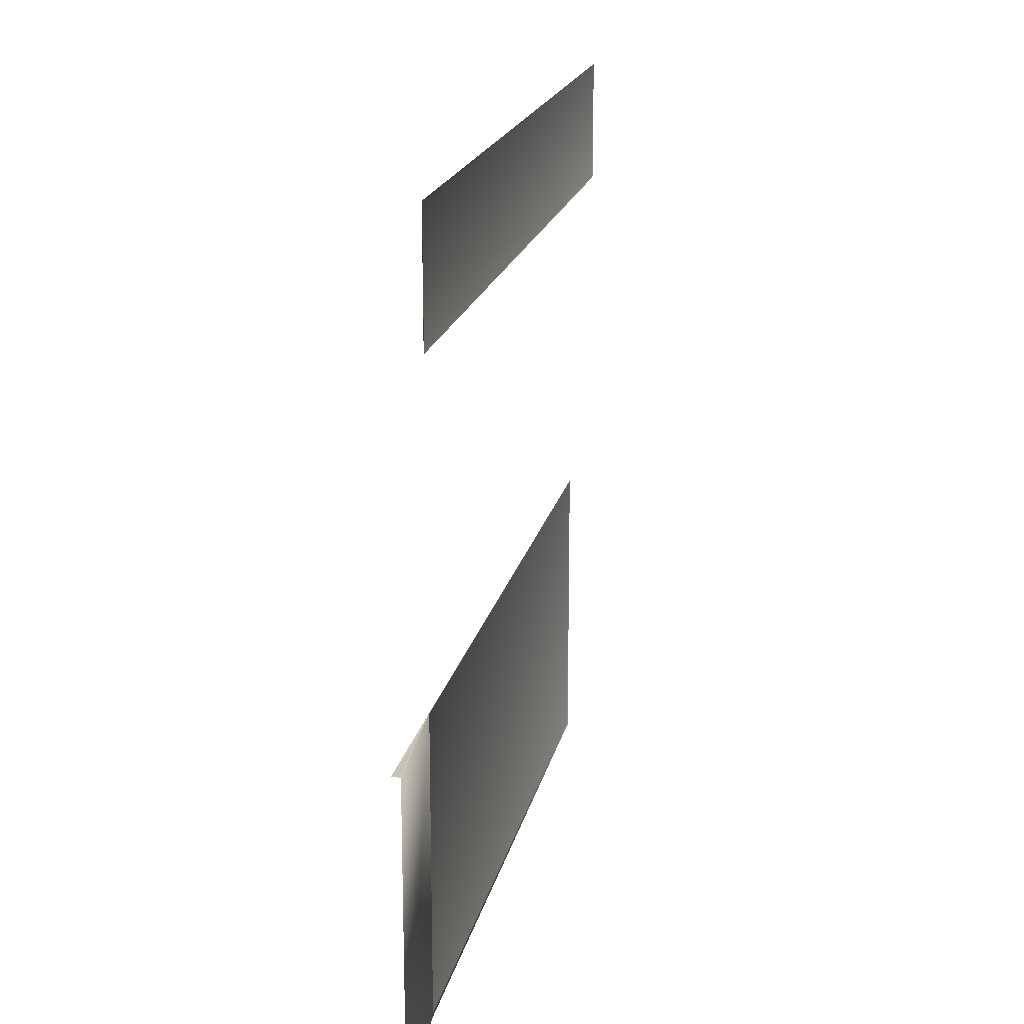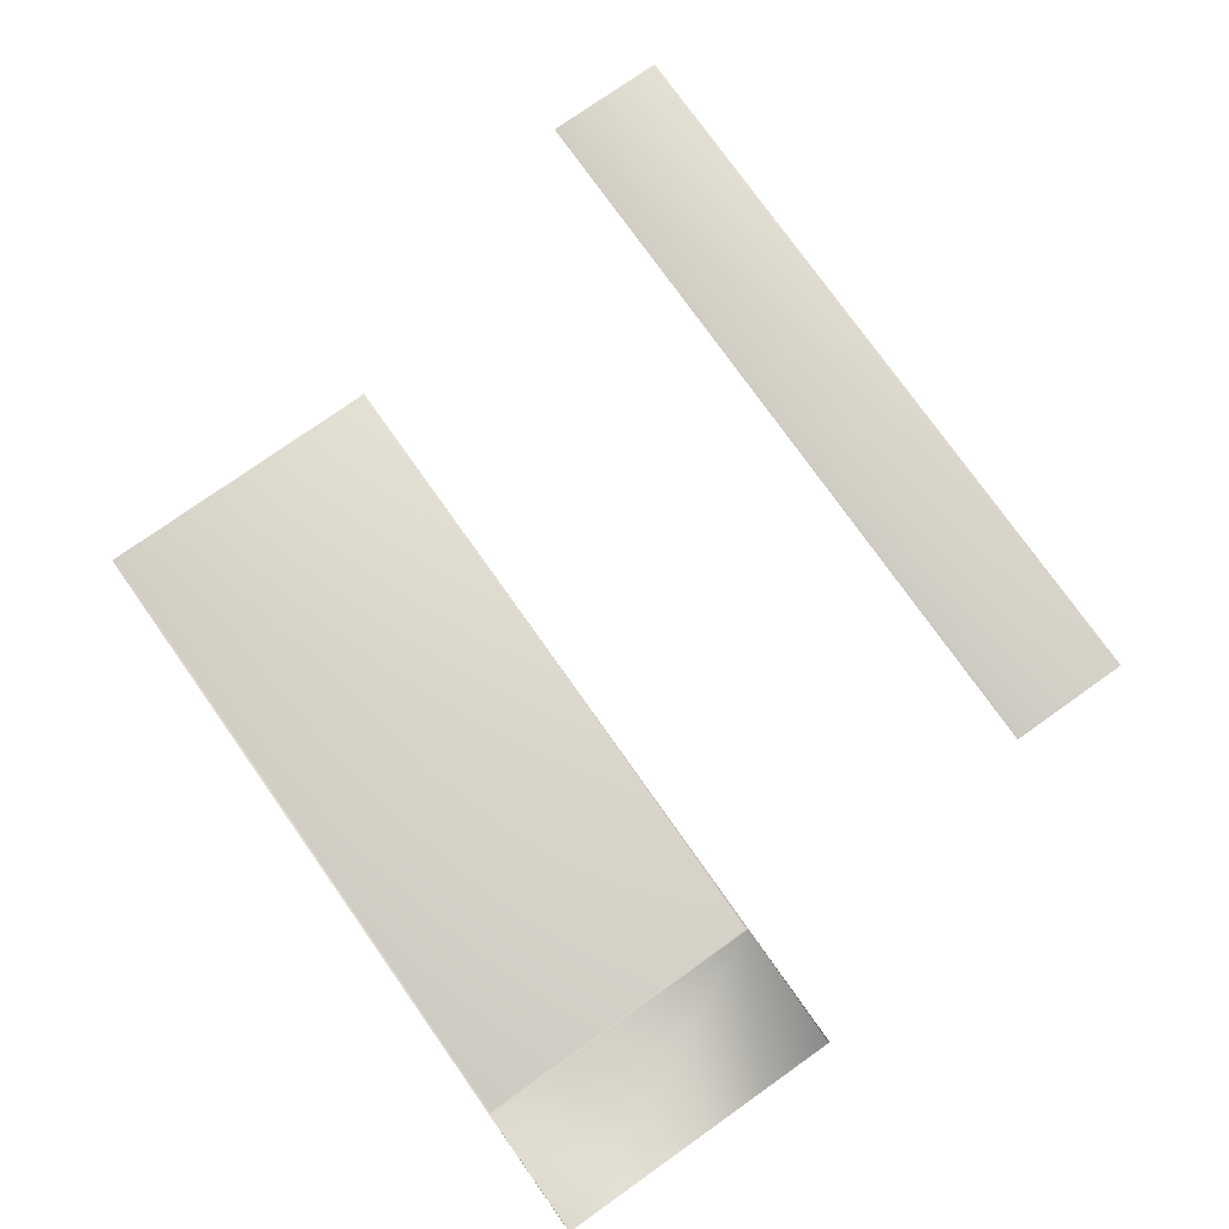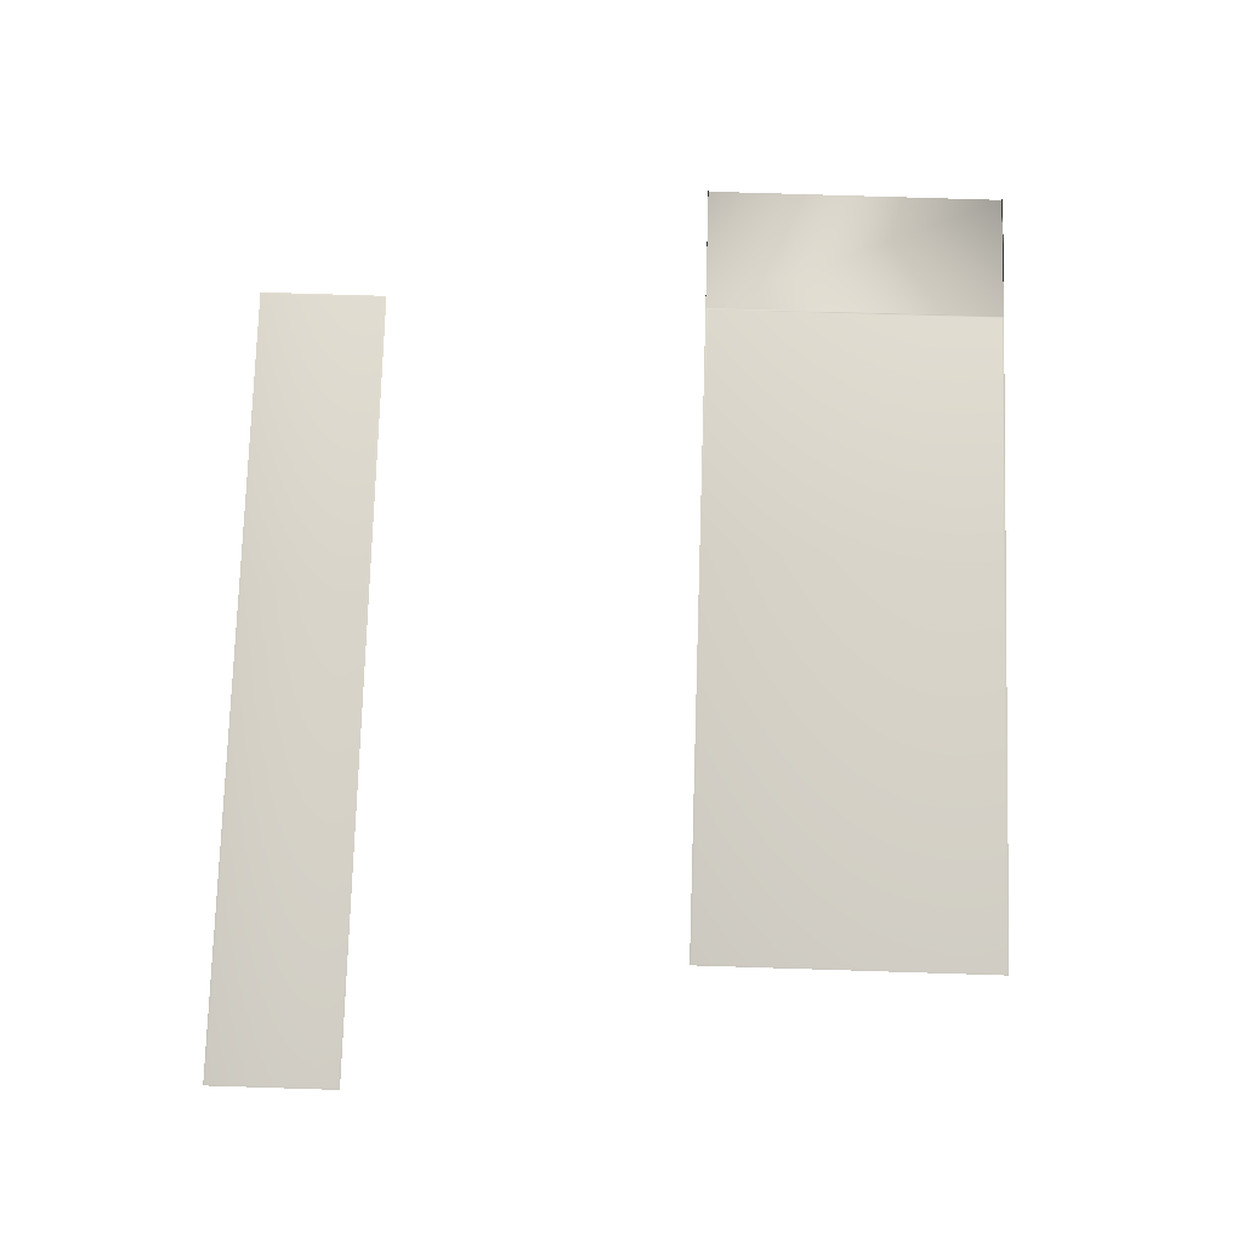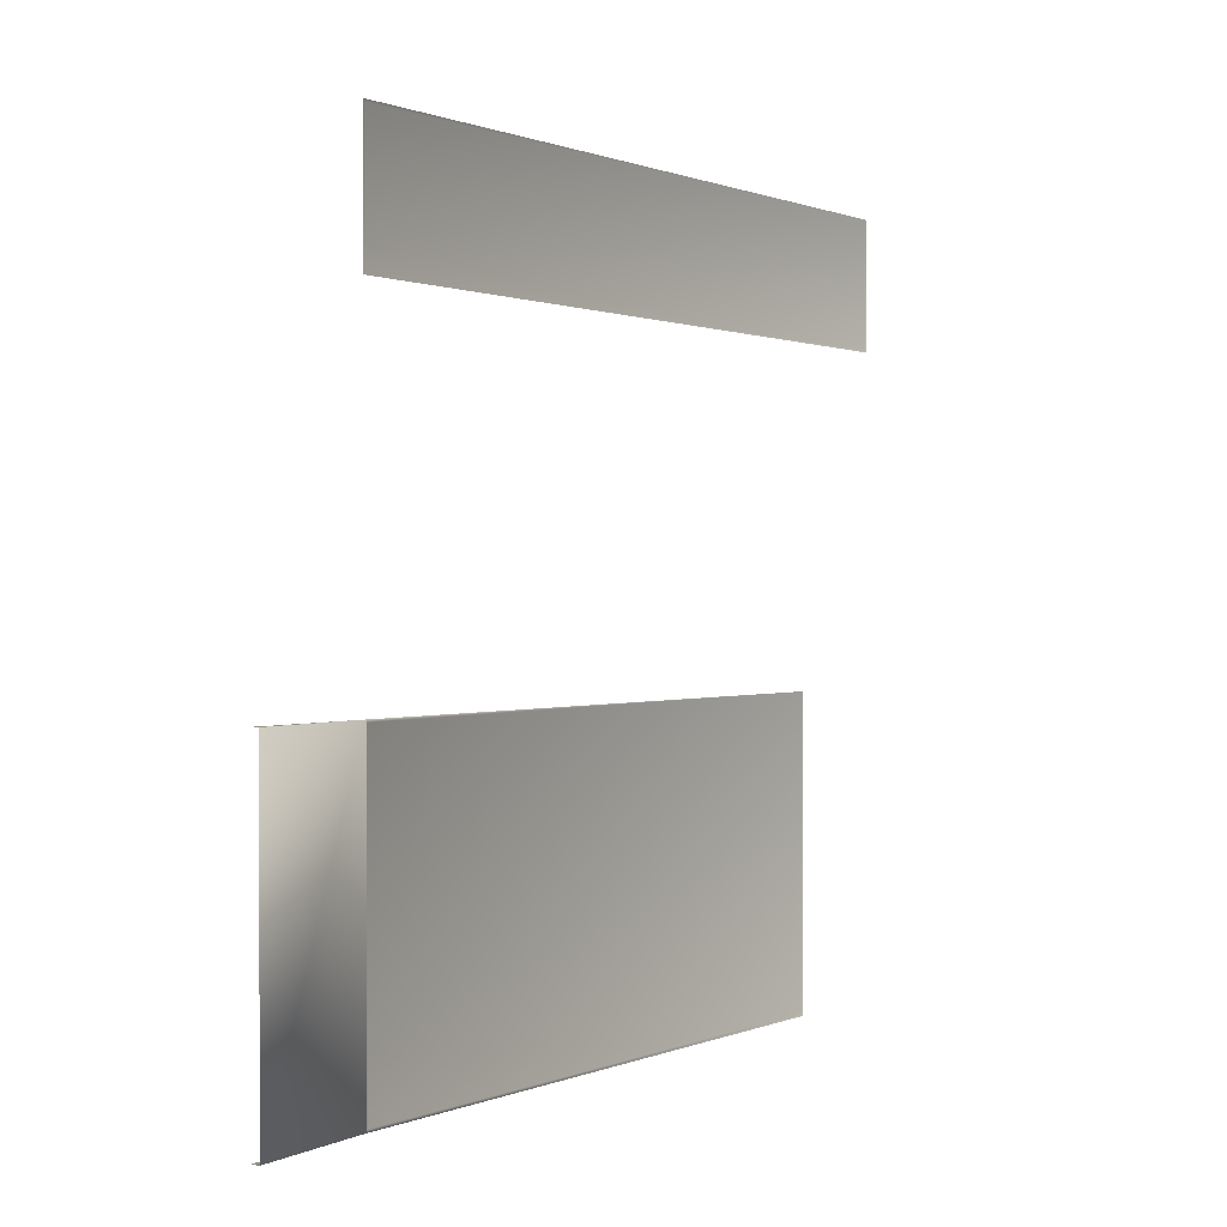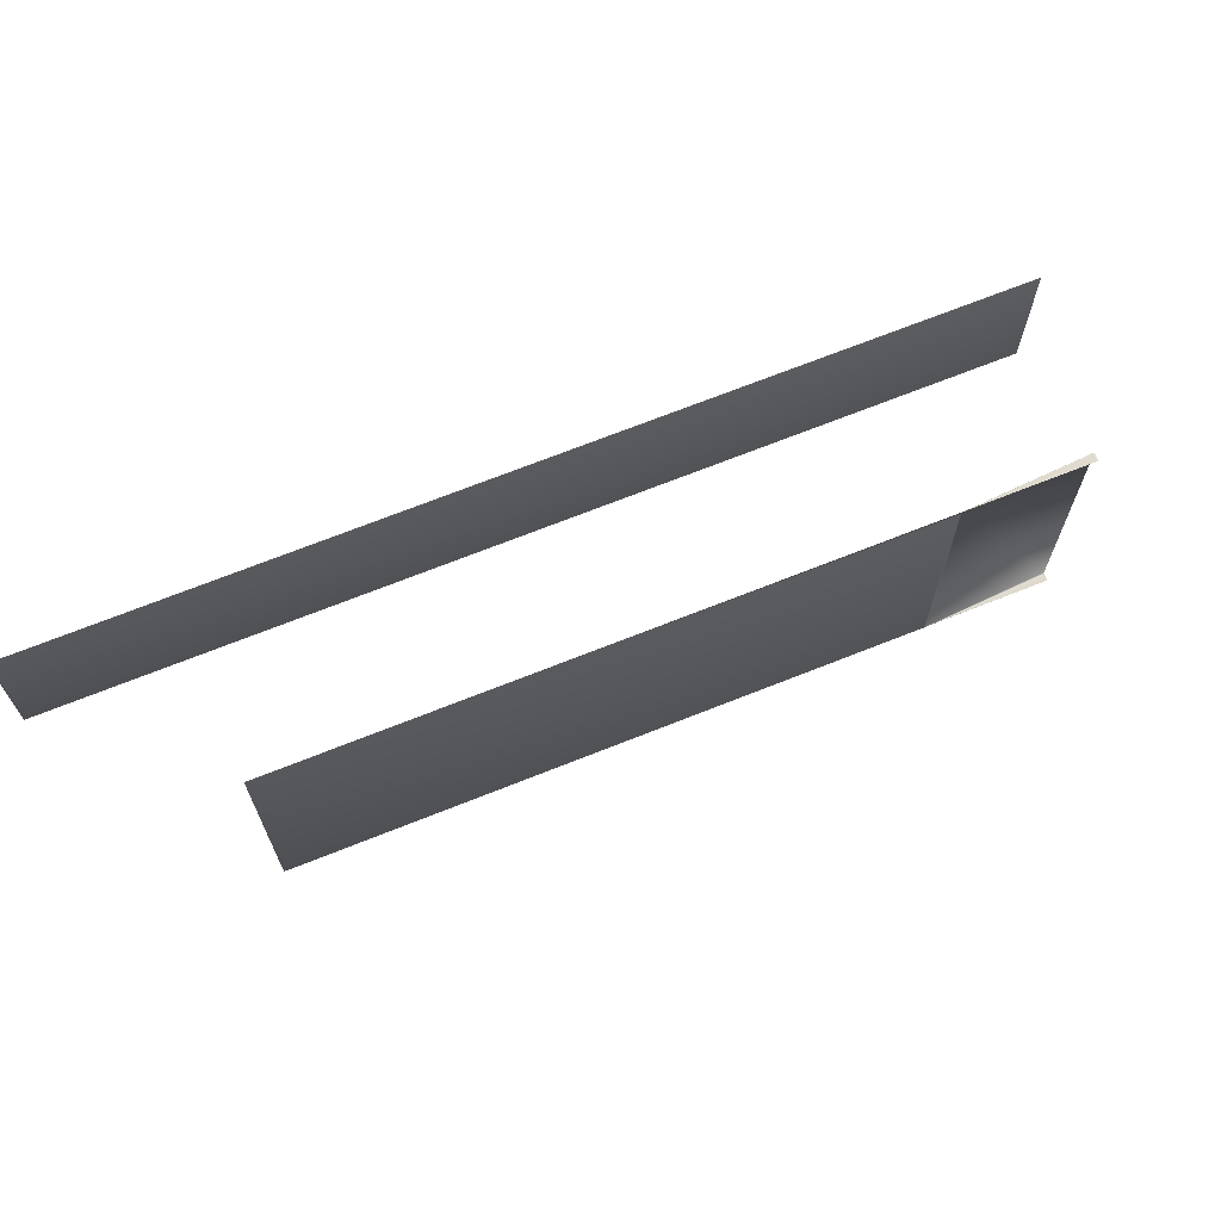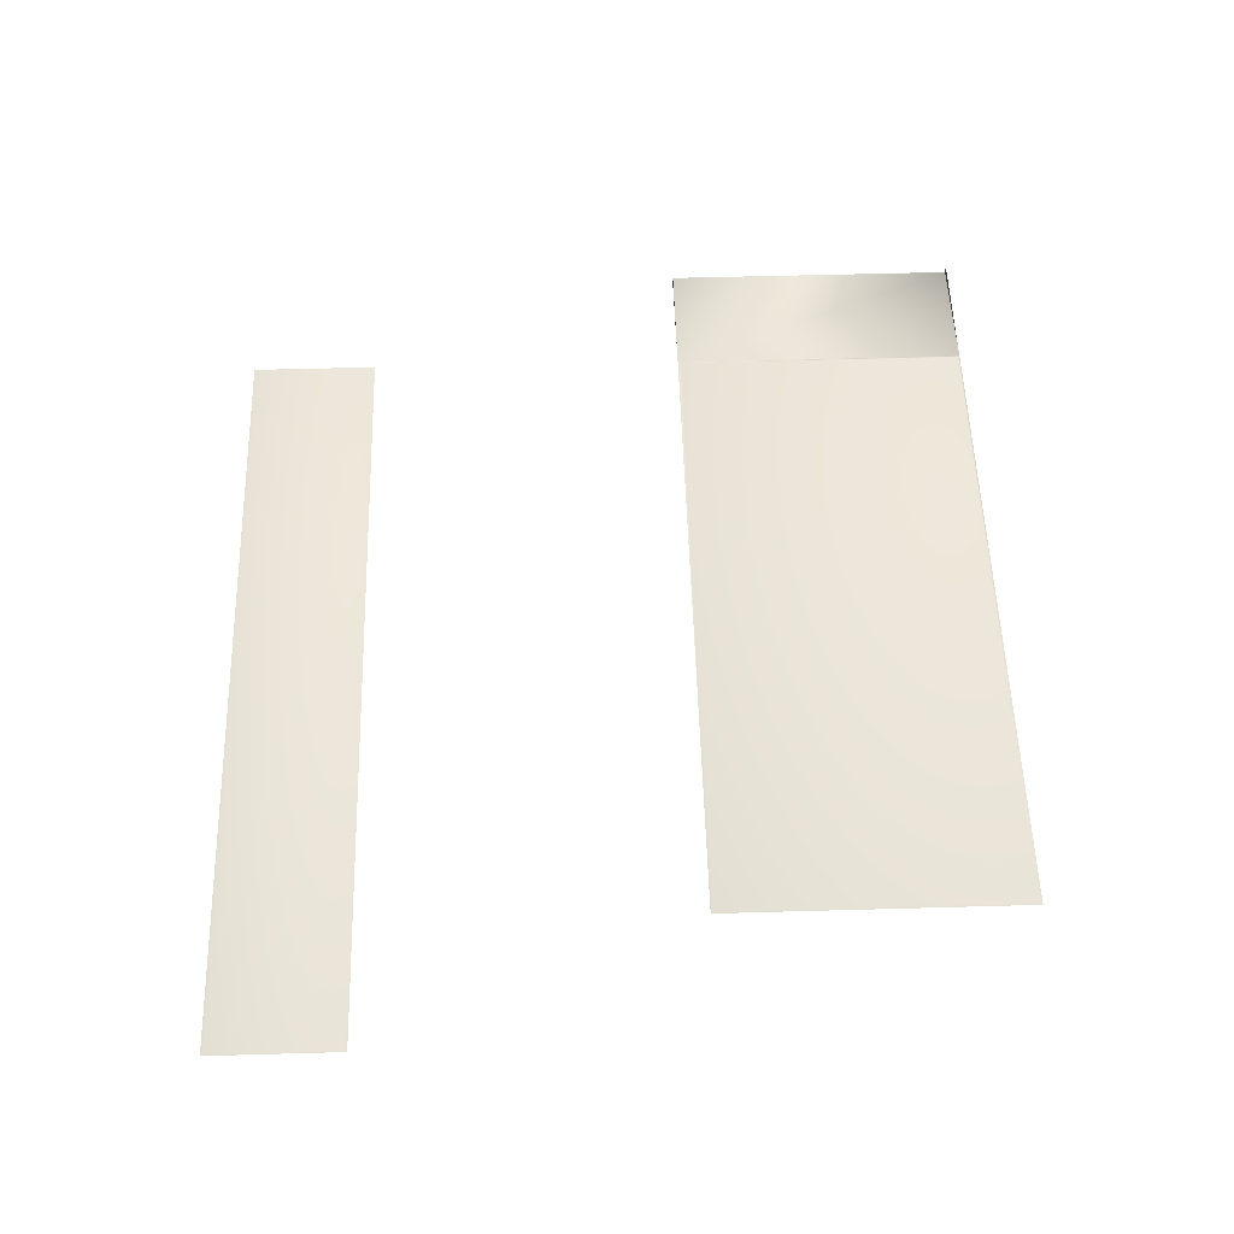
<metadata>
{"format":"obj","ext":"obj","renderer":"f3d","projection":"perspective","resolution":1024,"background":"white","views":[{"elev":19.0,"azim":-78.0,"up":"+Z"},{"elev":76.7,"azim":-125.3,"up":"+Y"},{"elev":76.3,"azim":91.8,"up":"+Y"},{"elev":0.5,"azim":-57.4,"up":"+Z"},{"elev":70.3,"azim":158.3,"up":"+Z"},{"elev":54.8,"azim":88.3,"up":"+Y"}]}
</metadata>
<code>
g B3_driveway_geo
v 118.8 -7.705e-06 56.51
v 118.8 -1.848e-06 58.47
v 118.8 0.01326 56.54
v 118.8 0.01327 58.43
v 130.9 -5.282e-06 56.51
v 130.9 0.01326 56.54
v 130.9 0.01327 58.43
v 130.9 1.841e-07 58.47
v 118.8 -1.118e-06 46.93
v 118.8 -1.066e-06 51.55
v 118.9 0.01327 46.97
v 118.9 0.01327 51.52
v 129 1.076e-06 46.93
v 128.9 0.01327 46.97
v 128.9 0.01327 51.52
v 129 6.574e-07 51.55
v 116.8 -0.1301 46.93
v 116.8 -0.1301 51.55
v 116.9 -0.1301 51.55
v 116.9 -0.1301 46.93
v 116.8 -8.443e-07 46.93
v 116.8 -1.122e-08 51.55
v 116.9 -0.1134 51.55
v 118.5 -0.008788 51.55
v 116.9 -0.01387 51.55
v 116.9 -0.1134 46.93
v 118.5 -0.008789 46.93
v 116.9 -0.01387 46.93
v 118.8 0.01326 56.54
v 118.8 0.01327 58.43
v 130.9 0.01326 56.54
v 130.9 0.01327 58.43
v 118.9 0.01327 46.97
v 118.9 0.01327 51.52
v 128.9 0.01327 46.97
v 128.9 0.01327 51.52
v 118.8 -1.066e-06 51.55
v 116.9 -0.1301 46.93
v 118.8 -1.118e-06 46.93
v 116.9 -0.1301 51.55
v 116.9 -0.1134 46.93
v 116.9 -0.01387 46.93
v 118.5 -0.008788 51.55
v 116.9 -0.01387 51.55
v 116.9 -0.1134 51.55
v 118.5 -0.008789 46.93
g B3_driveway_geo_0
f 42 41 27
f 44 43 45
f 7 29 30
f 31 29 7
f 15 33 34
f 35 33 15
f 38 37 39
f 40 37 38
f 4 1 2
f 8 4 2
f 32 4 8
f 5 32 8
f 6 32 5
f 1 6 5
f 3 6 1
f 4 3 1
f 12 9 10
f 16 12 10
f 36 12 16
f 13 36 16
f 14 36 13
f 9 14 13
f 11 14 9
f 12 11 9
f 18 25 23
f 19 18 23
f 17 18 19
f 20 17 19
f 26 17 20
f 46 26 20
f 46 20 9
f 21 46 9
f 28 46 21
f 26 28 21
f 17 26 21
f 10 23 24
f 25 10 24
f 22 10 25
f 18 22 25
f 23 10 19

</code>
